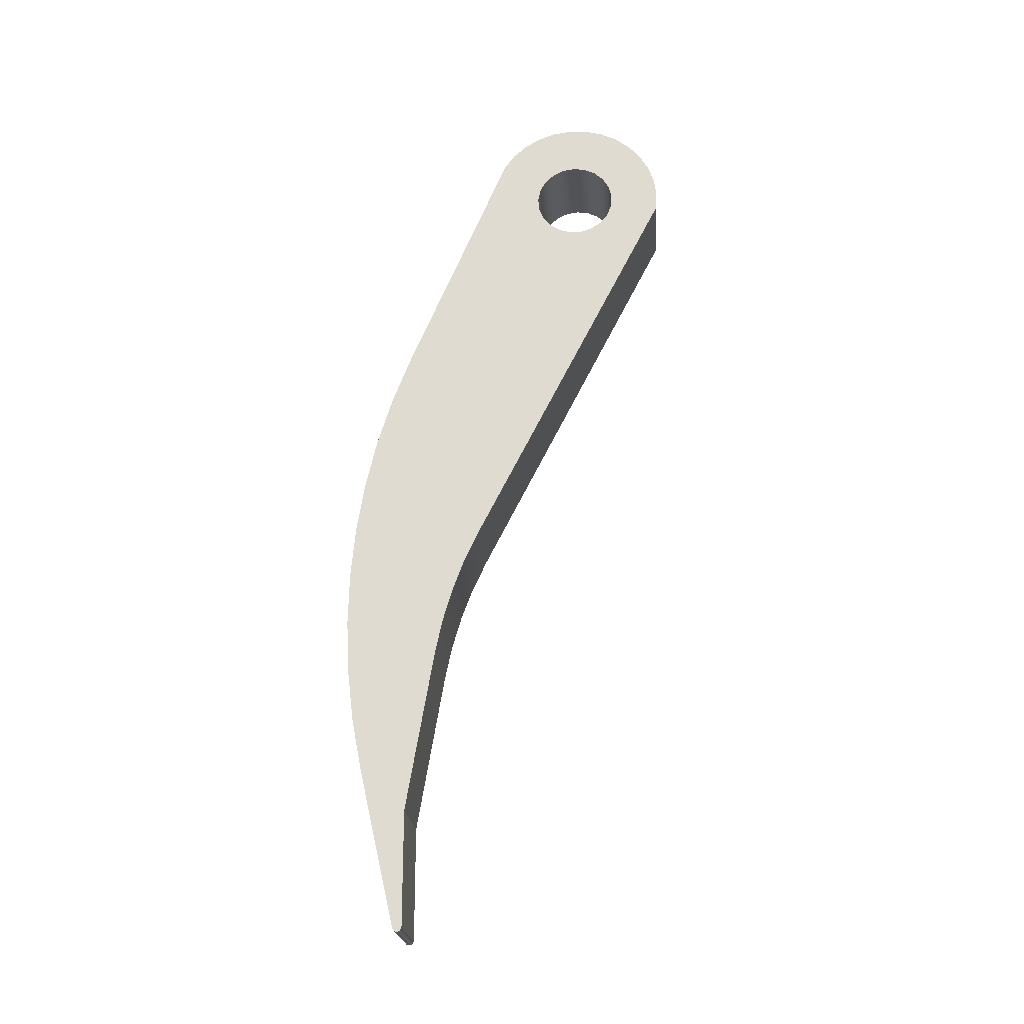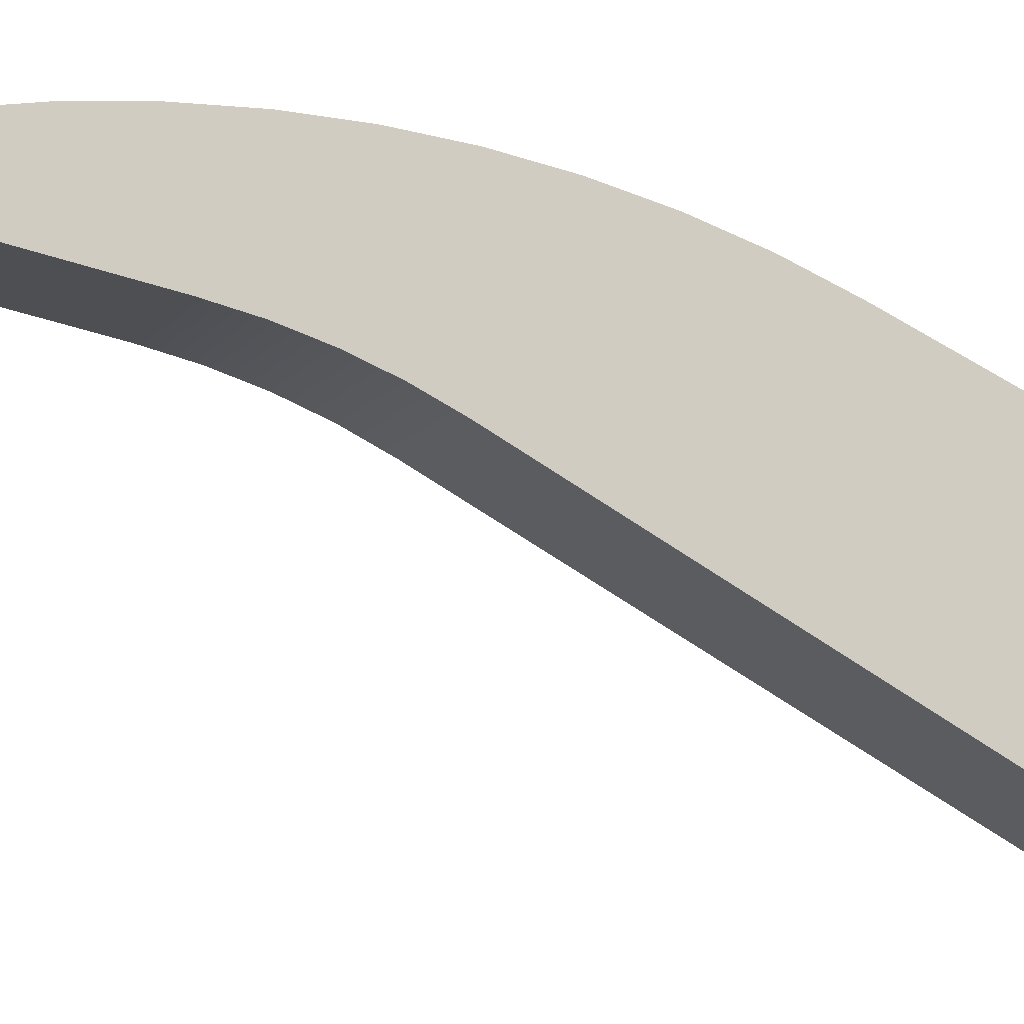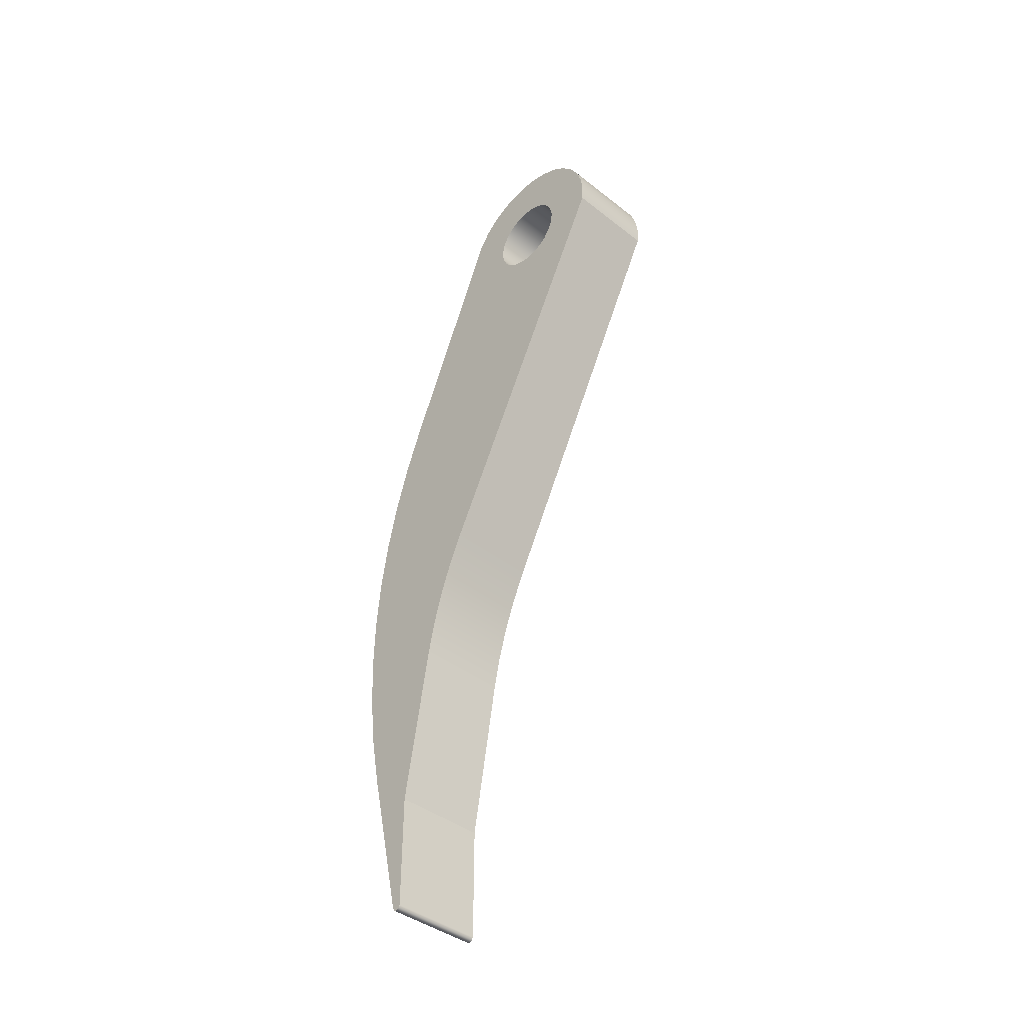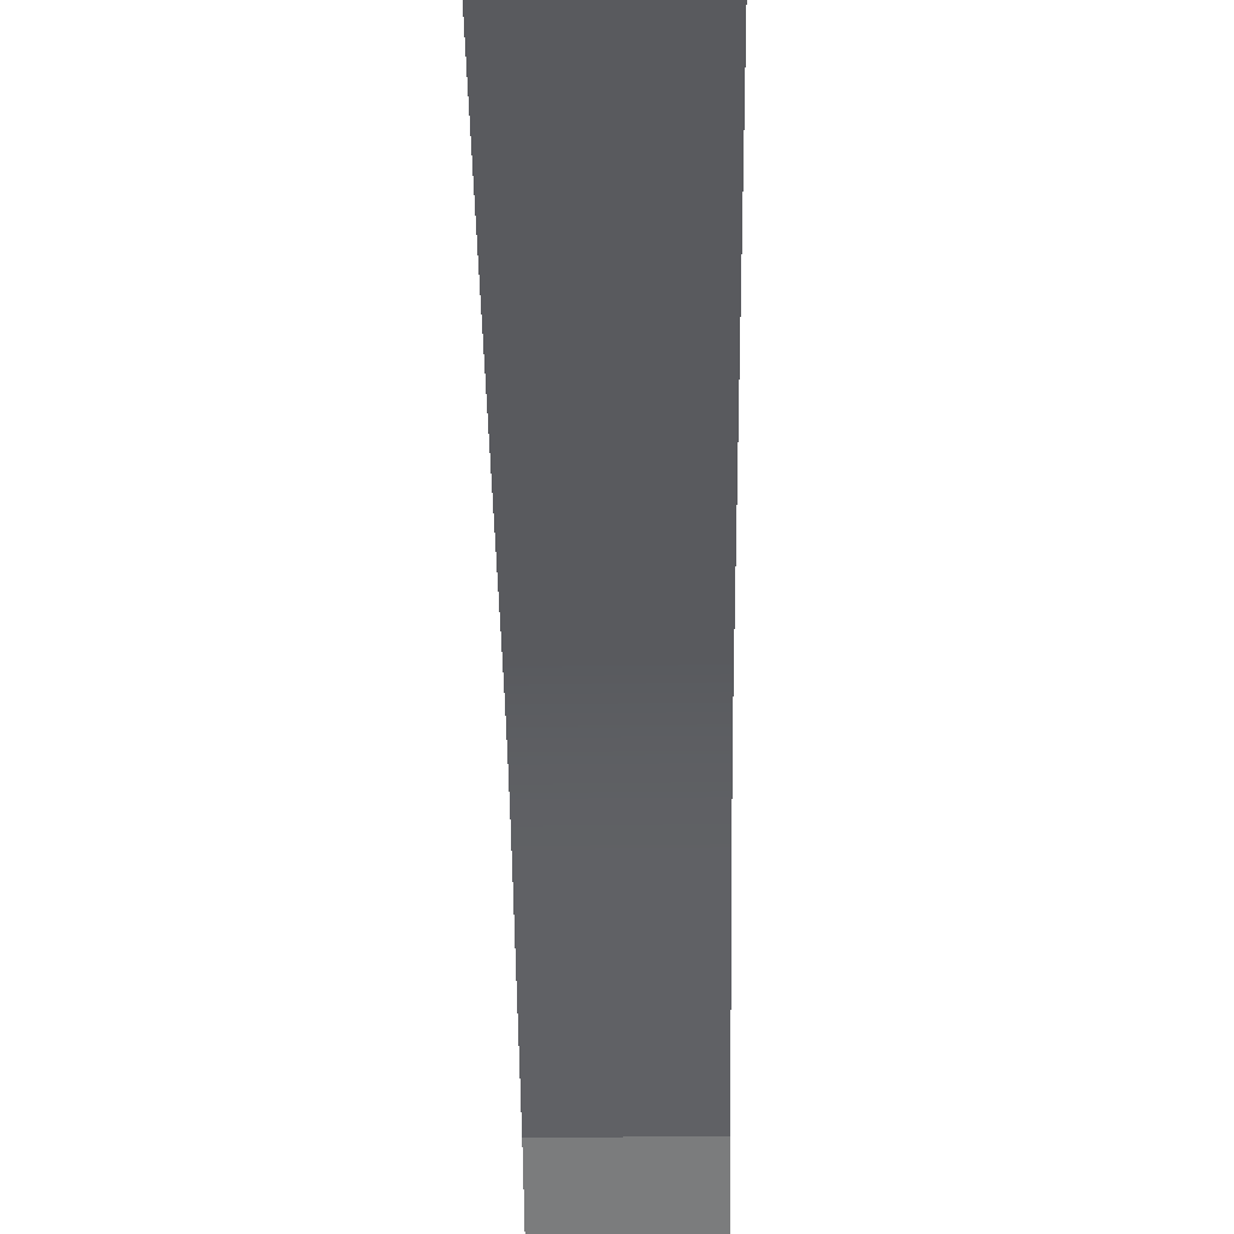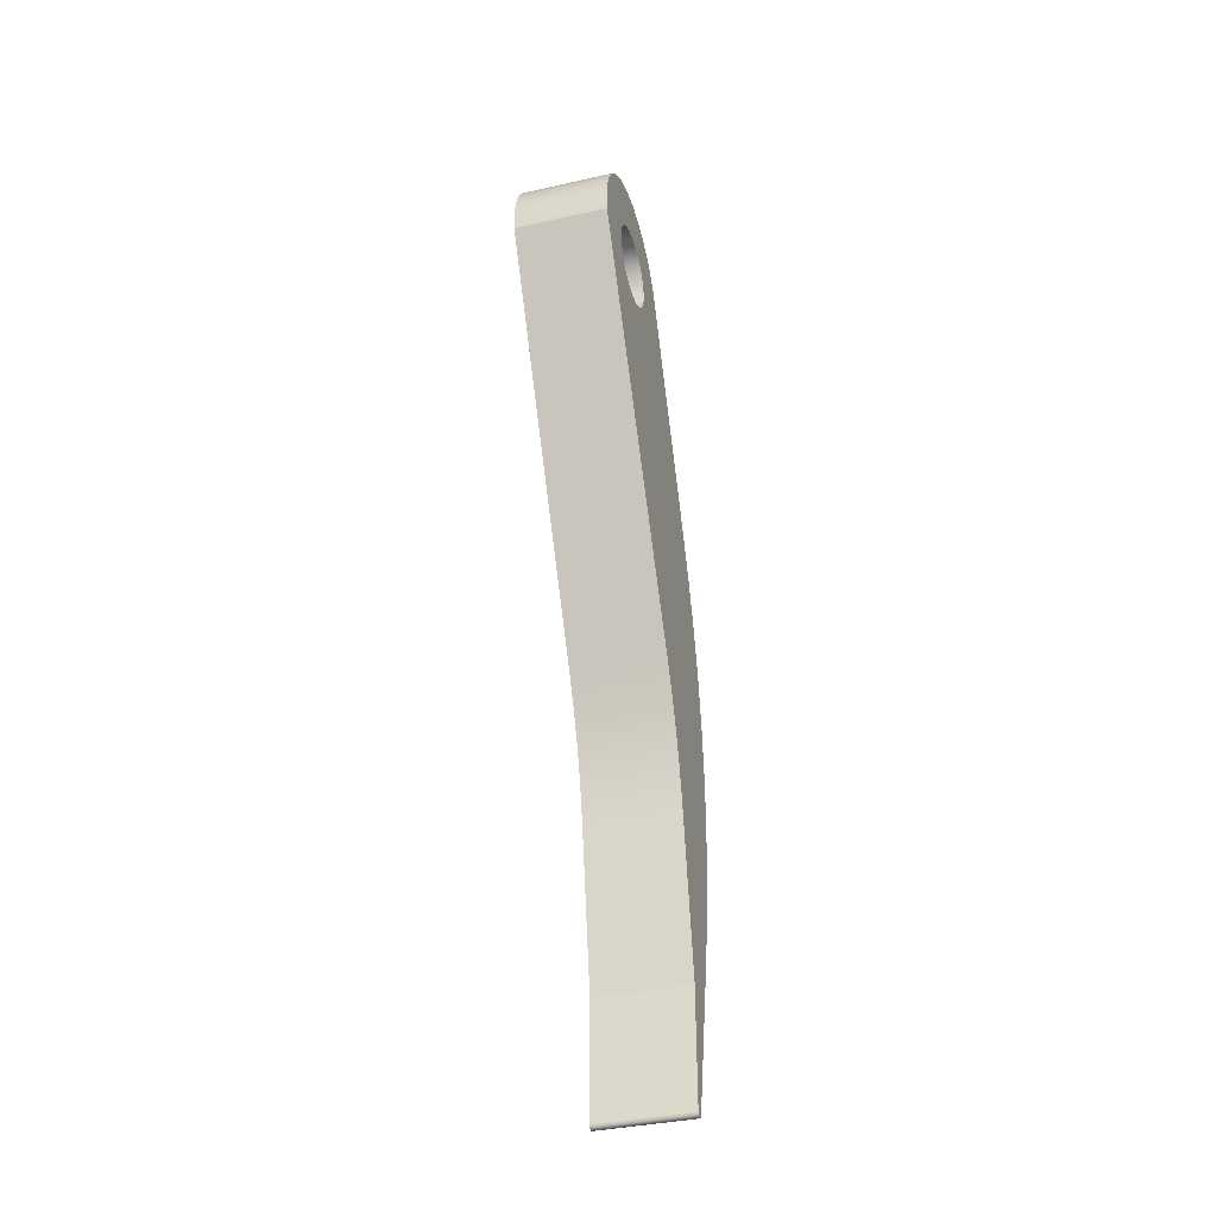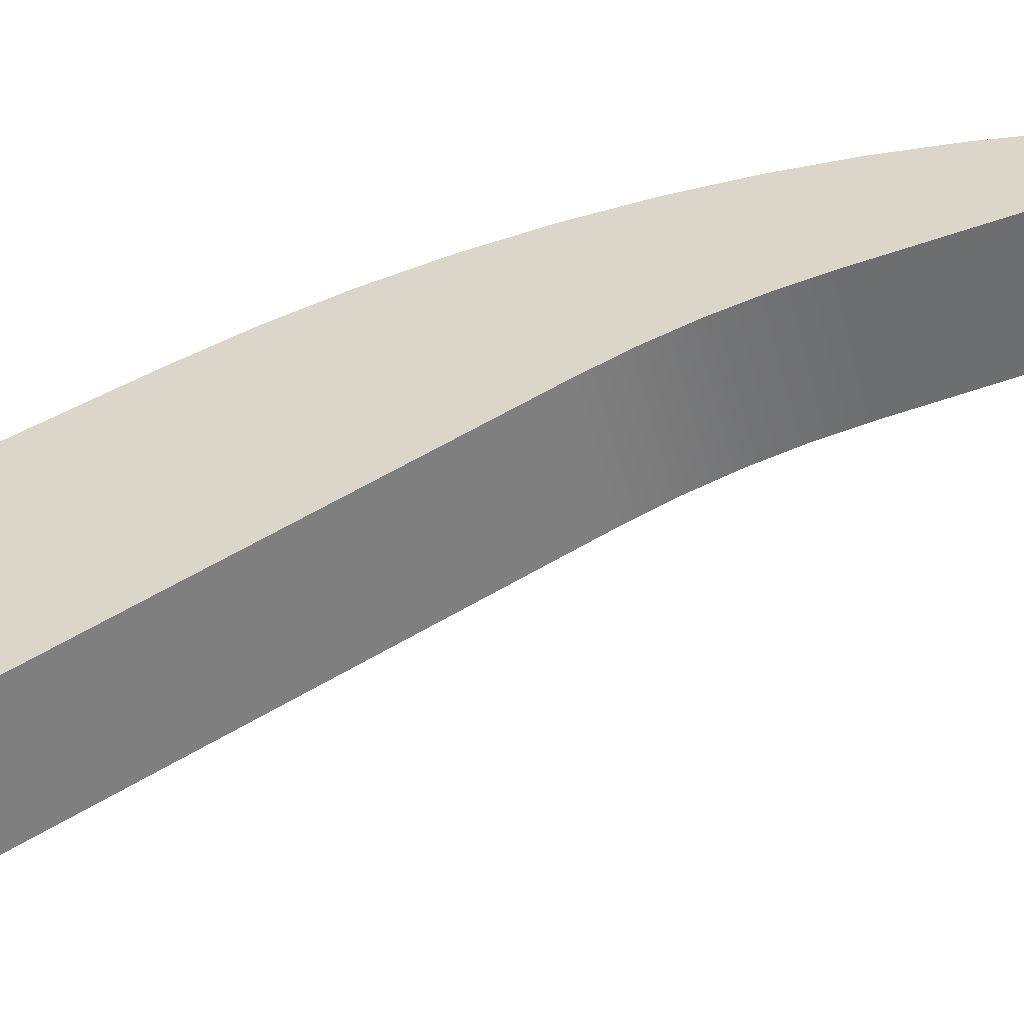
<metadata>
{"format":"obj","ext":"obj","renderer":"f3d","projection":"perspective","resolution":1024,"background":"white","views":[{"elev":-22.0,"azim":-85.6,"up":"+Z"},{"elev":-11.8,"azim":-112.5,"up":"+Y"},{"elev":-41.2,"azim":-43.4,"up":"+Z"},{"elev":-58.6,"azim":0.7,"up":"+Y"},{"elev":-37.6,"azim":16.0,"up":"+Z"},{"elev":-51.4,"azim":104.1,"up":"+Y"}]}
</metadata>
<code>
v 0.2 -1.102e-17 0.09
v 0.2 -0.02653 0.086
v 0.2 -0.0507 0.07436
v 0.2 -0.07036 0.05611
v 0.2 -0.08378 0.03288
v 0.2 -0.08975 0.006726
v 0.2 -0.08774 -0.02003
v 0.2 -0.07794 -0.045
v 0.2 -0.06122 -0.06597
v 0.2 -0.03905 -0.08109
v 0.2 -0.01341 -0.08899
v 0.2 0.01341 -0.08899
v 0.2 0.03905 -0.08109
v 0.2 0.06122 -0.06597
v 0.2 0.07794 -0.045
v 0.2 0.08774 -0.02003
v 0.2 0.08975 0.006726
v 0.2 0.08378 0.03288
v 0.2 0.07036 0.05611
v 0.2 0.0507 0.07436
v 0.2 0.02653 0.086
v 0 -1.102e-17 0.09
v 0 0.02653 0.086
v 0 0.0507 0.07436
v 0 0.07036 0.05611
v 0 0.08378 0.03288
v 0 0.08975 0.006726
v 0 0.08774 -0.02003
v 0 0.07794 -0.045
v 0 0.06122 -0.06597
v 0 0.03905 -0.08109
v 0 0.01341 -0.08899
v 0 -0.01341 -0.08899
v 0 -0.03905 -0.08109
v 0 -0.06122 -0.06597
v 0 -0.07794 -0.045
v 0 -0.08774 -0.02003
v 0 -0.08975 0.006726
v 0 -0.08378 0.03288
v 0 -0.07036 0.05611
v 0 -0.0507 0.07436
v 0 -0.02653 0.086
v 0.2 -1.102e-17 0.09
v 0 -1.102e-17 0.09
v 0 0.3259 -1.151
v 0 0.3858 -1.5
v 0.2 0.3858 -1.5
v 0.2 0.3259 -1.151
v 0 0.23 -0.8636
v 0 0.2621 -0.9325
v 0 0.2889 -1.004
v 0 0.3102 -1.077
v 0 0.3259 -1.151
v 0.2 0.3259 -1.151
v 0.2 0.3102 -1.077
v 0.2 0.2889 -1.004
v 0.2 0.2621 -0.9325
v 0.2 0.23 -0.8636
v 0 -0.1977 -0.03003
v 0 0.23 -0.8636
v 0.2 0.23 -0.8636
v 0.2 -0.1977 -0.03003
v 0 0.1715 0.1028
v 0 0.1481 0.1344
v 0 0.119 0.1607
v 0 0.08536 0.1809
v 0 0.04839 0.1941
v 0 0.009552 0.1998
v 0 -0.02965 0.1978
v 0 -0.06771 0.1882
v 0 -0.1032 0.1713
v 0 -0.1346 0.1479
v 0 -0.1609 0.1187
v 0 -0.181 0.08502
v 0 -0.1942 0.04802
v 0 -0.1998 0.009171
v 0 -0.1977 -0.03003
v 0.2 -0.1977 -0.03003
v 0.2 -0.1998 0.009171
v 0.2 -0.1942 0.04802
v 0.2 -0.181 0.08502
v 0.2 -0.1609 0.1187
v 0.2 -0.1346 0.1479
v 0.2 -0.1032 0.1713
v 0.2 -0.06771 0.1882
v 0.2 -0.02965 0.1978
v 0.2 0.009552 0.1998
v 0.2 0.04839 0.1941
v 0.2 0.08536 0.1809
v 0.2 0.119 0.1607
v 0.2 0.1481 0.1344
v 0.2 0.1715 0.1028
v 0 0.3954 -0.4212
v 0 0.1715 0.1028
v 0.2 0.1715 0.1028
v 0.2 0.3954 -0.4212
v 0 0.4836 -1.408
v 0 0.5048 -1.298
v 0 0.5182 -1.187
v 0 0.5239 -1.075
v 0 0.5217 -0.9631
v 0 0.5118 -0.8517
v 0 0.4941 -0.7413
v 0 0.4687 -0.6324
v 0 0.4357 -0.5255
v 0 0.3954 -0.4212
v 0.2 0.3954 -0.4212
v 0.2 0.4357 -0.5255
v 0.2 0.4687 -0.6324
v 0.2 0.4941 -0.7413
v 0.2 0.5118 -0.8517
v 0.2 0.5217 -0.9631
v 0.2 0.5239 -1.075
v 0.2 0.5182 -1.187
v 0.2 0.5048 -1.298
v 0.2 0.4836 -1.408
v 0 0.4055 -1.748
v 0 0.4836 -1.408
v 0.2 0.4836 -1.408
v 0.2 0.4055 -1.748
v 0 0.3858 -1.746
v 0 0.3883 -1.752
v 0 0.3946 -1.756
v 0 0.4015 -1.754
v 0 0.4055 -1.748
v 0.2 0.4055 -1.748
v 0.2 0.4015 -1.754
v 0.2 0.3946 -1.756
v 0.2 0.3883 -1.752
v 0.2 0.3858 -1.746
v 0 0.3858 -1.5
v 0 0.3858 -1.746
v 0.2 0.3858 -1.746
v 0.2 0.3858 -1.5
v 0.2 -1.102e-17 0.09
v 0.2 0.02653 0.086
v 0.2 0.0507 0.07436
v 0.2 0.07036 0.05611
v 0.2 0.08378 0.03288
v 0.2 0.08975 0.006726
v 0.2 0.08774 -0.02003
v 0.2 0.07794 -0.045
v 0.2 0.06122 -0.06597
v 0.2 0.03905 -0.08109
v 0.2 0.01341 -0.08899
v 0.2 -0.01341 -0.08899
v 0.2 -0.03905 -0.08109
v 0.2 -0.06122 -0.06597
v 0.2 -0.07794 -0.045
v 0.2 -0.08774 -0.02003
v 0.2 -0.08975 0.006726
v 0.2 -0.08378 0.03288
v 0.2 -0.07036 0.05611
v 0.2 -0.0507 0.07436
v 0.2 -0.02653 0.086
v 0.2 0.3858 -1.5
v 0.2 0.3858 -1.746
v 0.2 0.3883 -1.752
v 0.2 0.3946 -1.756
v 0.2 0.4015 -1.754
v 0.2 0.4055 -1.748
v 0.2 0.4836 -1.408
v 0.2 0.5048 -1.298
v 0.2 0.5182 -1.187
v 0.2 0.5239 -1.075
v 0.2 0.5217 -0.9631
v 0.2 0.5118 -0.8517
v 0.2 0.4941 -0.7413
v 0.2 0.4687 -0.6324
v 0.2 0.4357 -0.5255
v 0.2 0.3954 -0.4212
v 0.2 0.1715 0.1028
v 0.2 0.1481 0.1344
v 0.2 0.119 0.1607
v 0.2 0.08536 0.1809
v 0.2 0.04839 0.1941
v 0.2 0.009552 0.1998
v 0.2 -0.02965 0.1978
v 0.2 -0.06771 0.1882
v 0.2 -0.1032 0.1713
v 0.2 -0.1346 0.1479
v 0.2 -0.1609 0.1187
v 0.2 -0.181 0.08502
v 0.2 -0.1942 0.04802
v 0.2 -0.1998 0.009171
v 0.2 -0.1977 -0.03003
v 0.2 0.23 -0.8636
v 0.2 0.2621 -0.9325
v 0.2 0.2889 -1.004
v 0.2 0.3102 -1.077
v 0.2 0.3259 -1.151
v 0 -1.102e-17 0.09
v 0 -0.02653 0.086
v 0 -0.0507 0.07436
v 0 -0.07036 0.05611
v 0 -0.08378 0.03288
v 0 -0.08975 0.006726
v 0 -0.08774 -0.02003
v 0 -0.07794 -0.045
v 0 -0.06122 -0.06597
v 0 -0.03905 -0.08109
v 0 -0.01341 -0.08899
v 0 0.01341 -0.08899
v 0 0.03905 -0.08109
v 0 0.06122 -0.06597
v 0 0.07794 -0.045
v 0 0.08774 -0.02003
v 0 0.08975 0.006726
v 0 0.08378 0.03288
v 0 0.07036 0.05611
v 0 0.0507 0.07436
v 0 0.02653 0.086
v 0 0.3858 -1.746
v 0 0.3858 -1.5
v 0 0.3259 -1.151
v 0 0.3102 -1.077
v 0 0.2889 -1.004
v 0 0.2621 -0.9325
v 0 0.23 -0.8636
v 0 -0.1977 -0.03003
v 0 -0.1998 0.009171
v 0 -0.1942 0.04802
v 0 -0.181 0.08502
v 0 -0.1609 0.1187
v 0 -0.1346 0.1479
v 0 -0.1032 0.1713
v 0 -0.06771 0.1882
v 0 -0.02965 0.1978
v 0 0.009552 0.1998
v 0 0.04839 0.1941
v 0 0.08536 0.1809
v 0 0.119 0.1607
v 0 0.1481 0.1344
v 0 0.1715 0.1028
v 0 0.3954 -0.4212
v 0 0.4357 -0.5255
v 0 0.4687 -0.6324
v 0 0.4941 -0.7413
v 0 0.5118 -0.8517
v 0 0.5217 -0.9631
v 0 0.5239 -1.075
v 0 0.5182 -1.187
v 0 0.5048 -1.298
v 0 0.4836 -1.408
v 0 0.4055 -1.748
v 0 0.4015 -1.754
v 0 0.3946 -1.756
v 0 0.3883 -1.752
g b1a2f286-e340-11ea-b83a-54bf646e7e1f
f 2 42 1
f 1 42 44
f 43 22 21
f 21 22 23
f 21 23 20
f 20 23 24
f 20 24 19
f 19 24 25
f 19 25 18
f 18 25 26
f 18 26 17
f 17 26 27
f 17 27 16
f 16 27 28
f 16 28 15
f 15 28 29
f 15 29 14
f 14 29 30
f 14 30 13
f 13 30 31
f 13 31 12
f 12 31 32
f 12 32 11
f 11 32 33
f 11 33 10
f 10 33 34
f 10 34 9
f 9 34 35
f 9 35 8
f 8 35 36
f 8 36 7
f 7 36 37
f 7 37 6
f 6 37 38
f 6 38 5
f 5 38 39
f 5 39 4
f 4 39 40
f 4 40 3
f 3 40 41
f 3 41 2
f 2 41 42
g b1a4a042-e340-11ea-81b8-54bf646e7e1f
f 45 46 48
f 48 46 47
g b1a626e4-e340-11ea-af25-54bf646e7e1f
f 58 49 57
f 57 49 50
f 57 50 56
f 56 50 51
f 56 51 55
f 55 51 52
f 55 52 54
f 54 52 53
g b1a7ad92-e340-11ea-8f95-54bf646e7e1f
f 59 60 62
f 62 60 61
g b1a95b52-e340-11ea-9d19-54bf646e7e1f
f 92 63 91
f 91 63 64
f 91 64 90
f 90 64 65
f 90 65 89
f 89 65 66
f 89 66 88
f 88 66 67
f 88 67 87
f 87 67 68
f 87 68 86
f 86 68 69
f 86 69 85
f 85 69 70
f 85 70 84
f 84 70 71
f 84 71 83
f 83 71 72
f 83 72 82
f 82 72 73
f 82 73 81
f 81 73 74
f 81 74 80
f 80 74 75
f 80 75 79
f 79 75 76
f 79 76 78
f 78 76 77
g b1ab0928-e340-11ea-add2-54bf646e7e1f
f 93 94 96
f 96 94 95
g b1acdde6-e340-11ea-8ca6-54bf646e7e1f
f 116 97 115
f 115 97 98
f 115 98 114
f 114 98 99
f 114 99 113
f 113 99 100
f 113 100 112
f 112 100 101
f 112 101 111
f 111 101 102
f 111 102 110
f 110 102 103
f 110 103 109
f 109 103 104
f 109 104 108
f 108 104 105
f 108 105 107
f 107 105 106
g b1b62d18-e340-11ea-9925-54bf646e7e1f
f 117 118 120
f 120 118 119
g b1b9af9e-e340-11ea-b23e-54bf646e7e1f
f 130 121 129
f 129 121 122
f 129 122 128
f 128 122 123
f 128 123 127
f 127 123 124
f 127 124 126
f 126 124 125
g b1bc20cc-e340-11ea-ad85-54bf646e7e1f
f 131 132 134
f 134 132 133
g b1be6ac8-e340-11ea-894e-54bf646e7e1f
f 136 177 135
f 135 177 178
f 135 178 155
f 155 178 179
f 155 179 154
f 154 179 180
f 154 180 153
f 153 180 181
f 153 181 152
f 152 181 182
f 152 182 183
f 177 136 176
f 176 136 137
f 176 137 175
f 175 137 138
f 175 138 174
f 174 138 173
f 173 138 139
f 173 139 172
f 172 139 140
f 172 140 141
f 172 141 171
f 171 141 142
f 171 142 143
f 143 144 171
f 171 144 187
f 171 187 170
f 170 187 169
f 169 187 168
f 168 187 188
f 168 188 167
f 167 188 189
f 167 189 166
f 166 189 190
f 166 190 165
f 165 190 191
f 165 191 164
f 164 191 163
f 163 191 162
f 162 191 156
f 162 156 161
f 161 156 157
f 161 157 160
f 160 157 159
f 159 157 158
f 144 145 187
f 187 145 146
f 187 146 147
f 187 147 186
f 186 147 148
f 186 148 149
f 149 150 186
f 186 150 151
f 186 151 185
f 185 151 184
f 184 151 183
f 183 151 152
g b1c0b4c6-e340-11ea-b612-54bf646e7e1f
f 193 228 192
f 192 228 229
f 192 229 212
f 212 229 230
f 212 230 211
f 211 230 231
f 211 231 210
f 210 231 232
f 210 232 233
f 228 193 227
f 227 193 194
f 227 194 226
f 226 194 195
f 226 195 225
f 225 195 196
f 225 196 224
f 224 196 223
f 223 196 197
f 223 197 222
f 222 197 221
f 221 197 220
f 220 197 198
f 220 198 199
f 199 200 220
f 220 200 201
f 220 201 219
f 219 201 202
f 219 202 203
f 203 204 219
f 219 204 235
f 219 235 236
f 204 205 235
f 235 205 206
f 235 206 207
f 235 207 234
f 234 207 208
f 234 208 209
f 234 209 233
f 233 209 210
f 214 245 213
f 213 245 246
f 213 246 247
f 245 214 244
f 244 214 215
f 244 215 243
f 243 215 242
f 242 215 241
f 241 215 216
f 241 216 240
f 240 216 217
f 240 217 239
f 239 217 218
f 239 218 238
f 238 218 219
f 238 219 237
f 237 219 236
f 247 248 213

</code>
